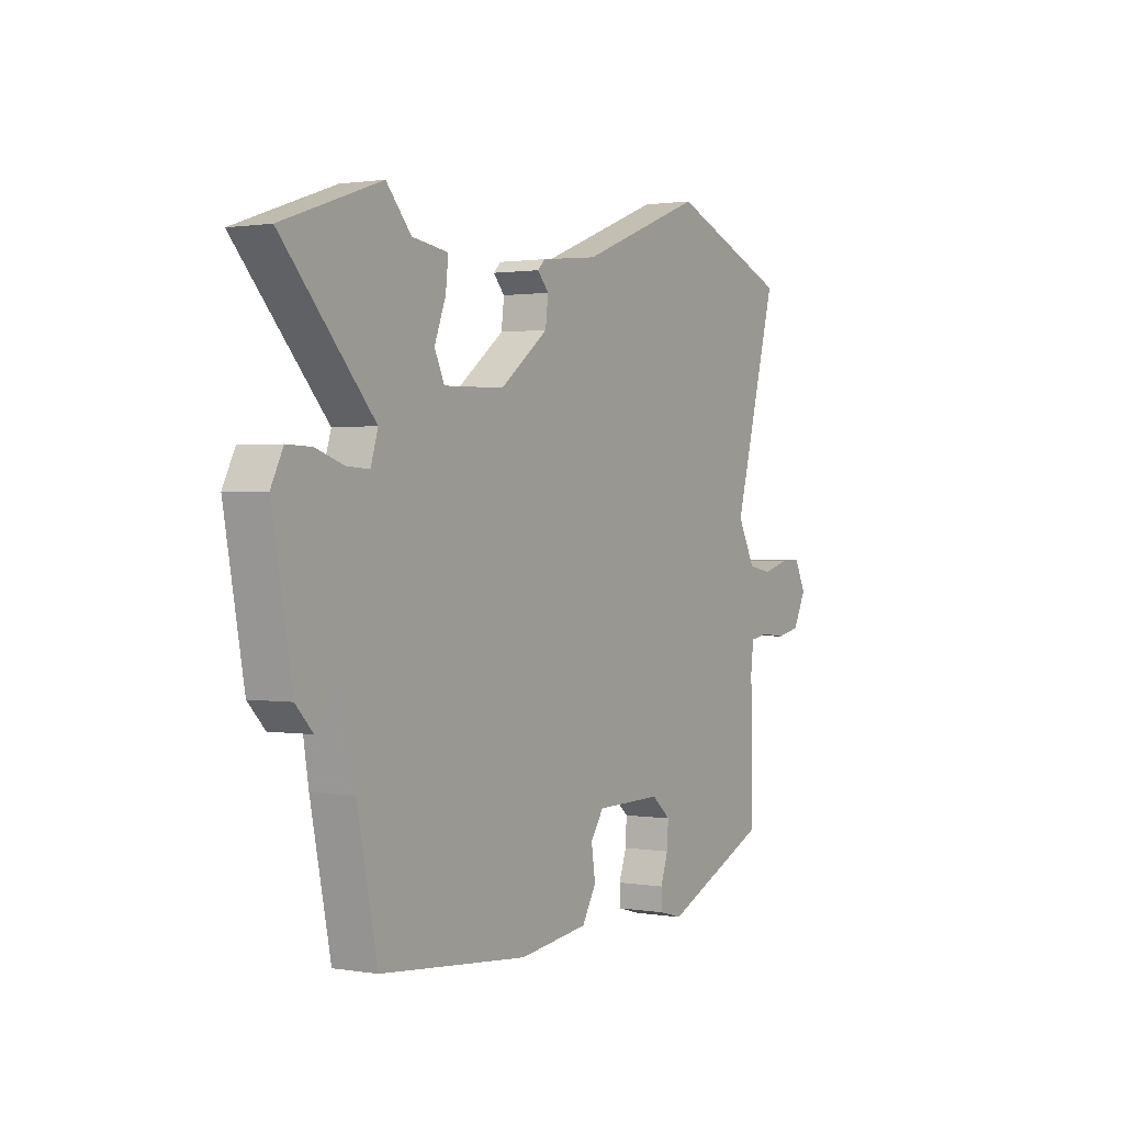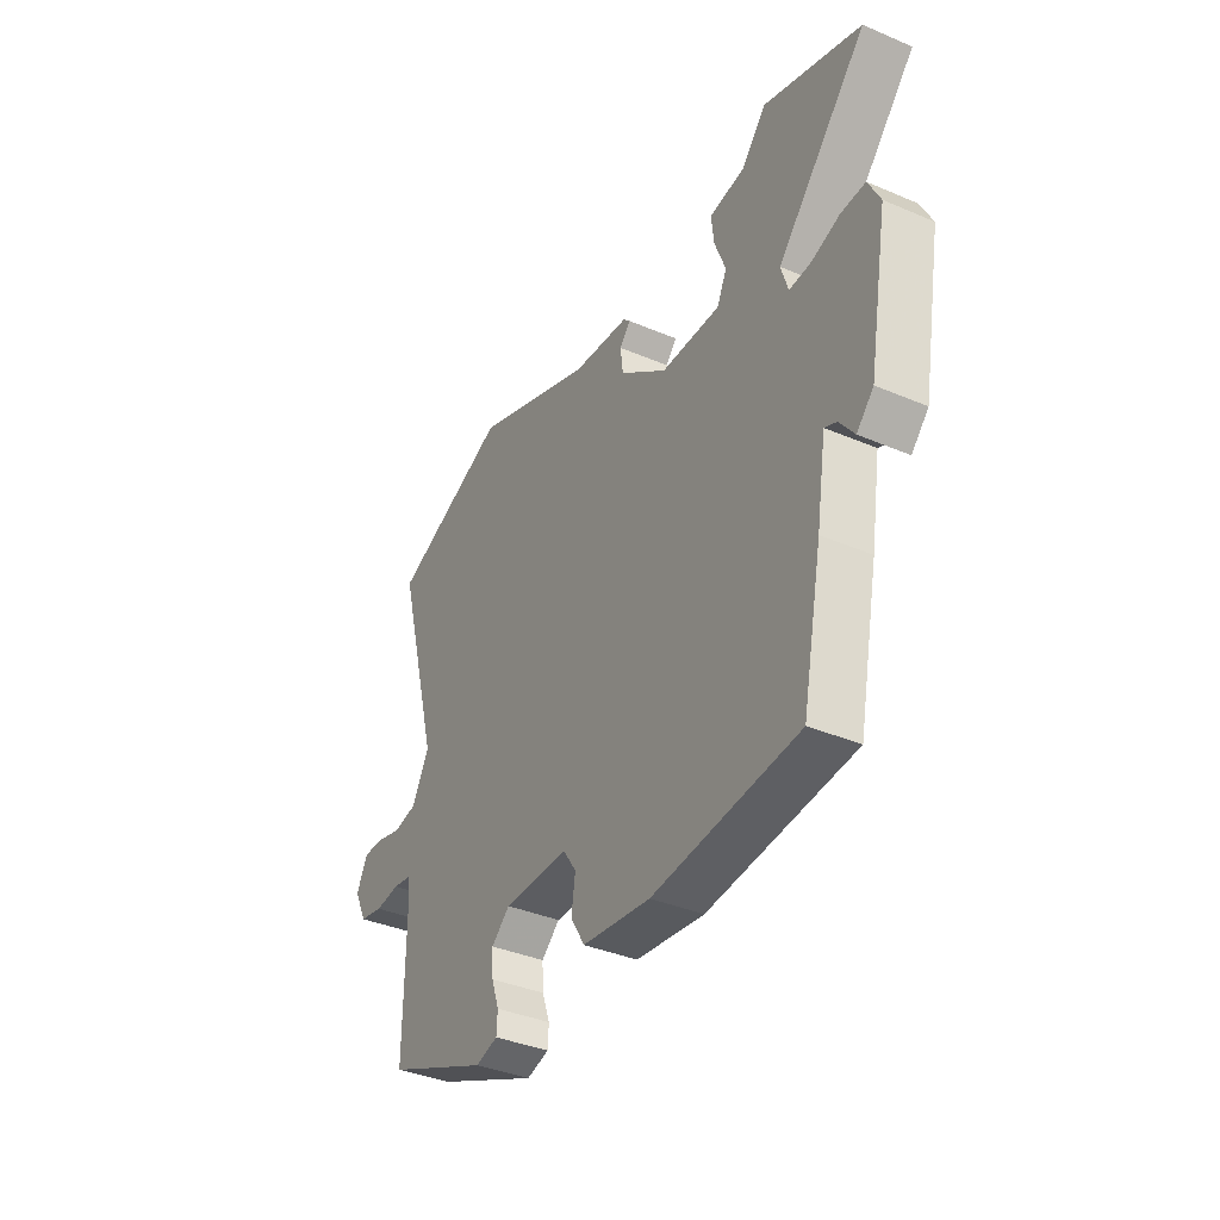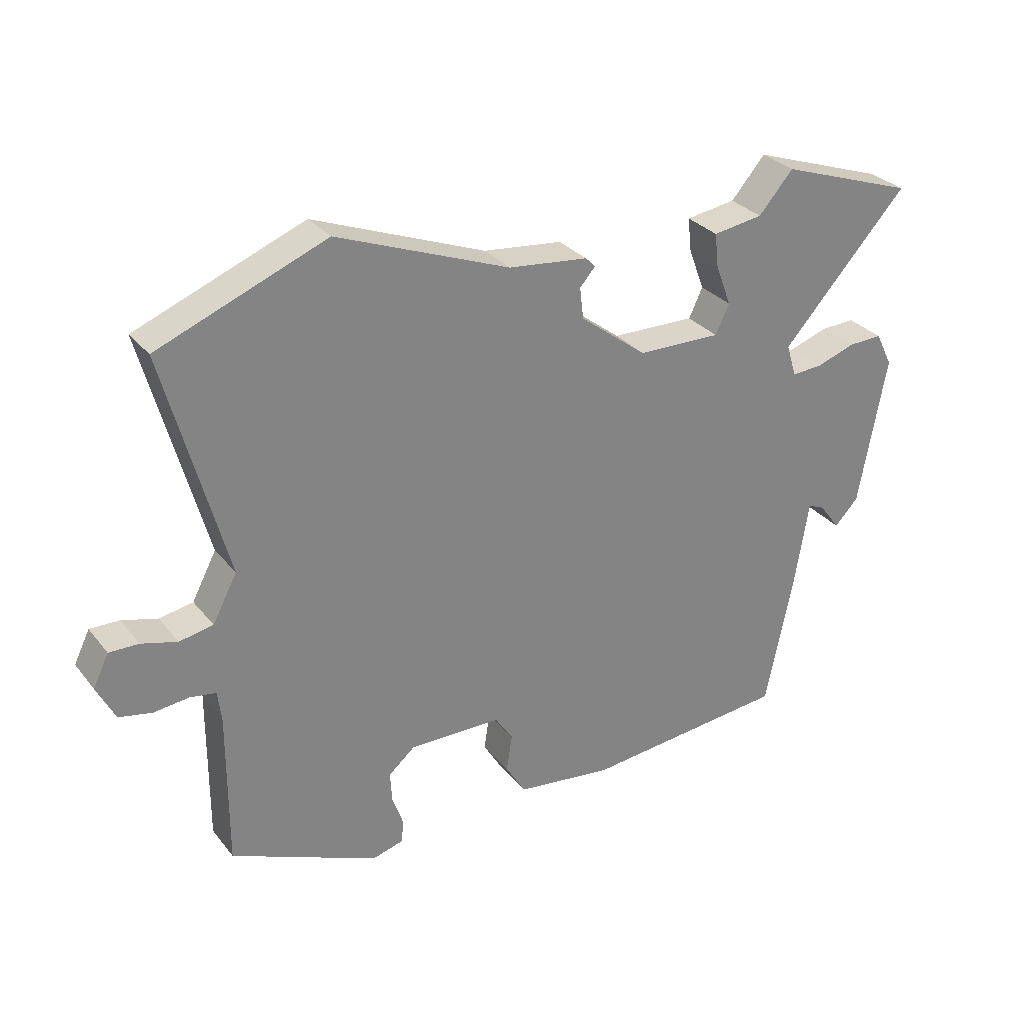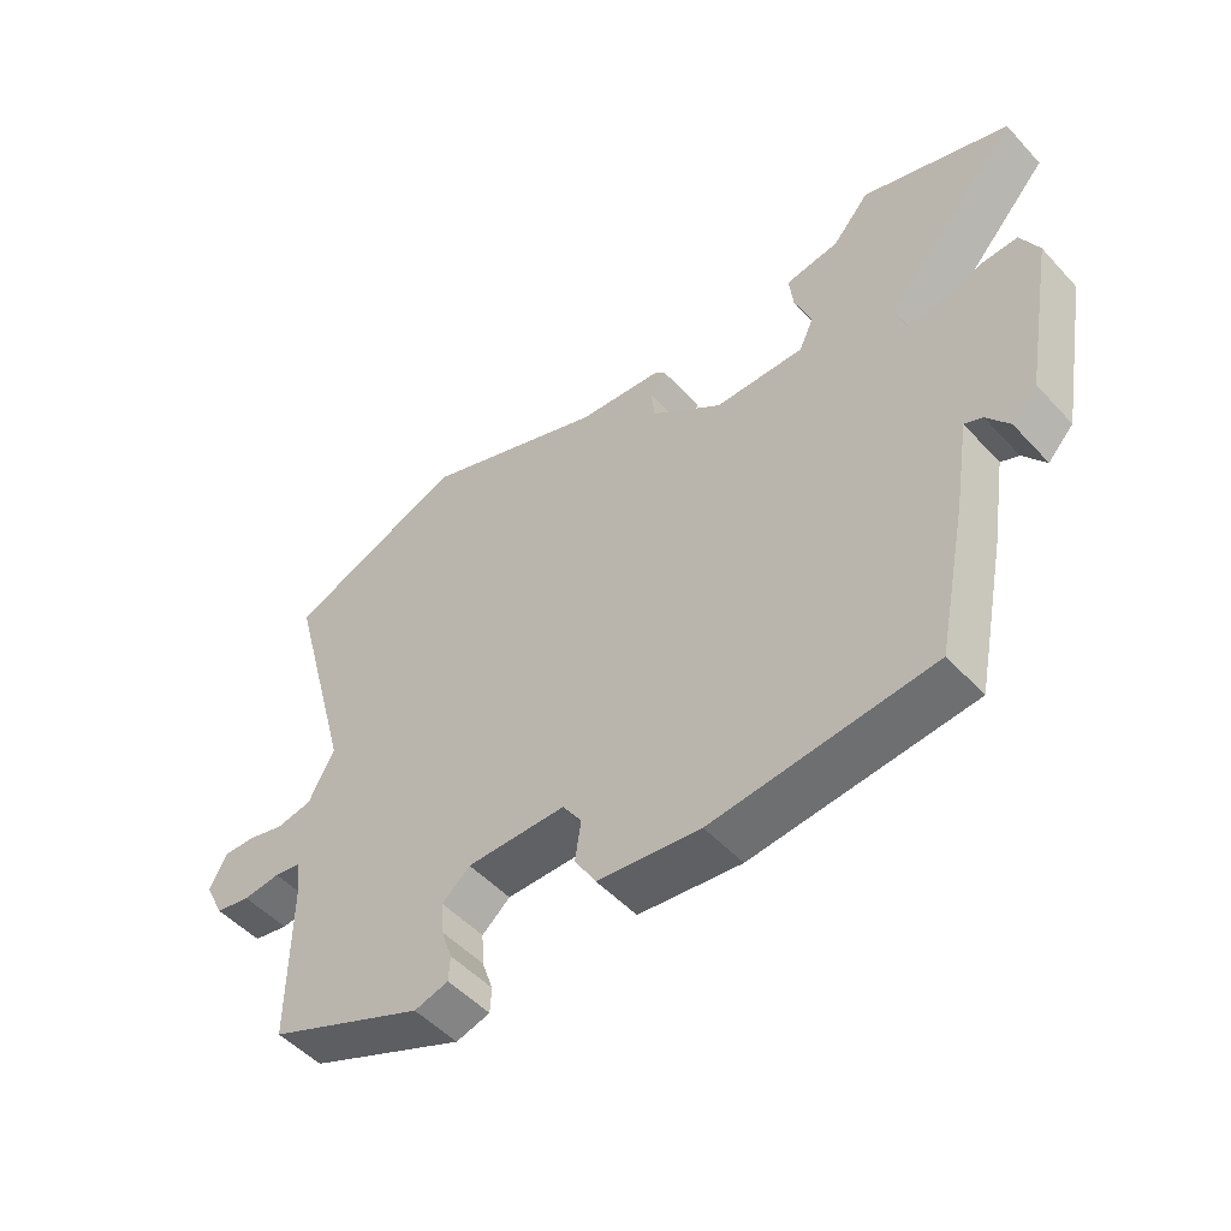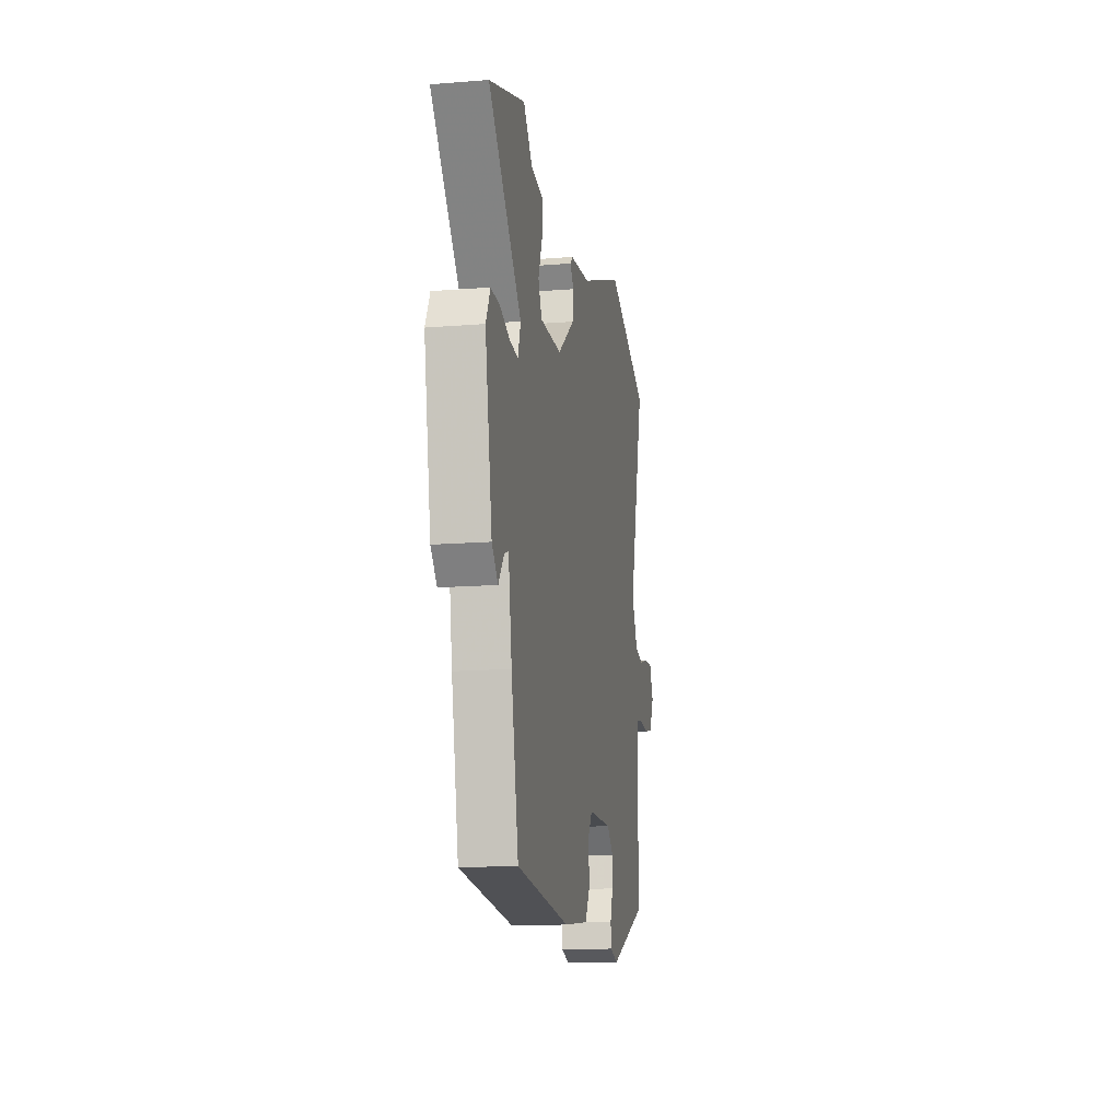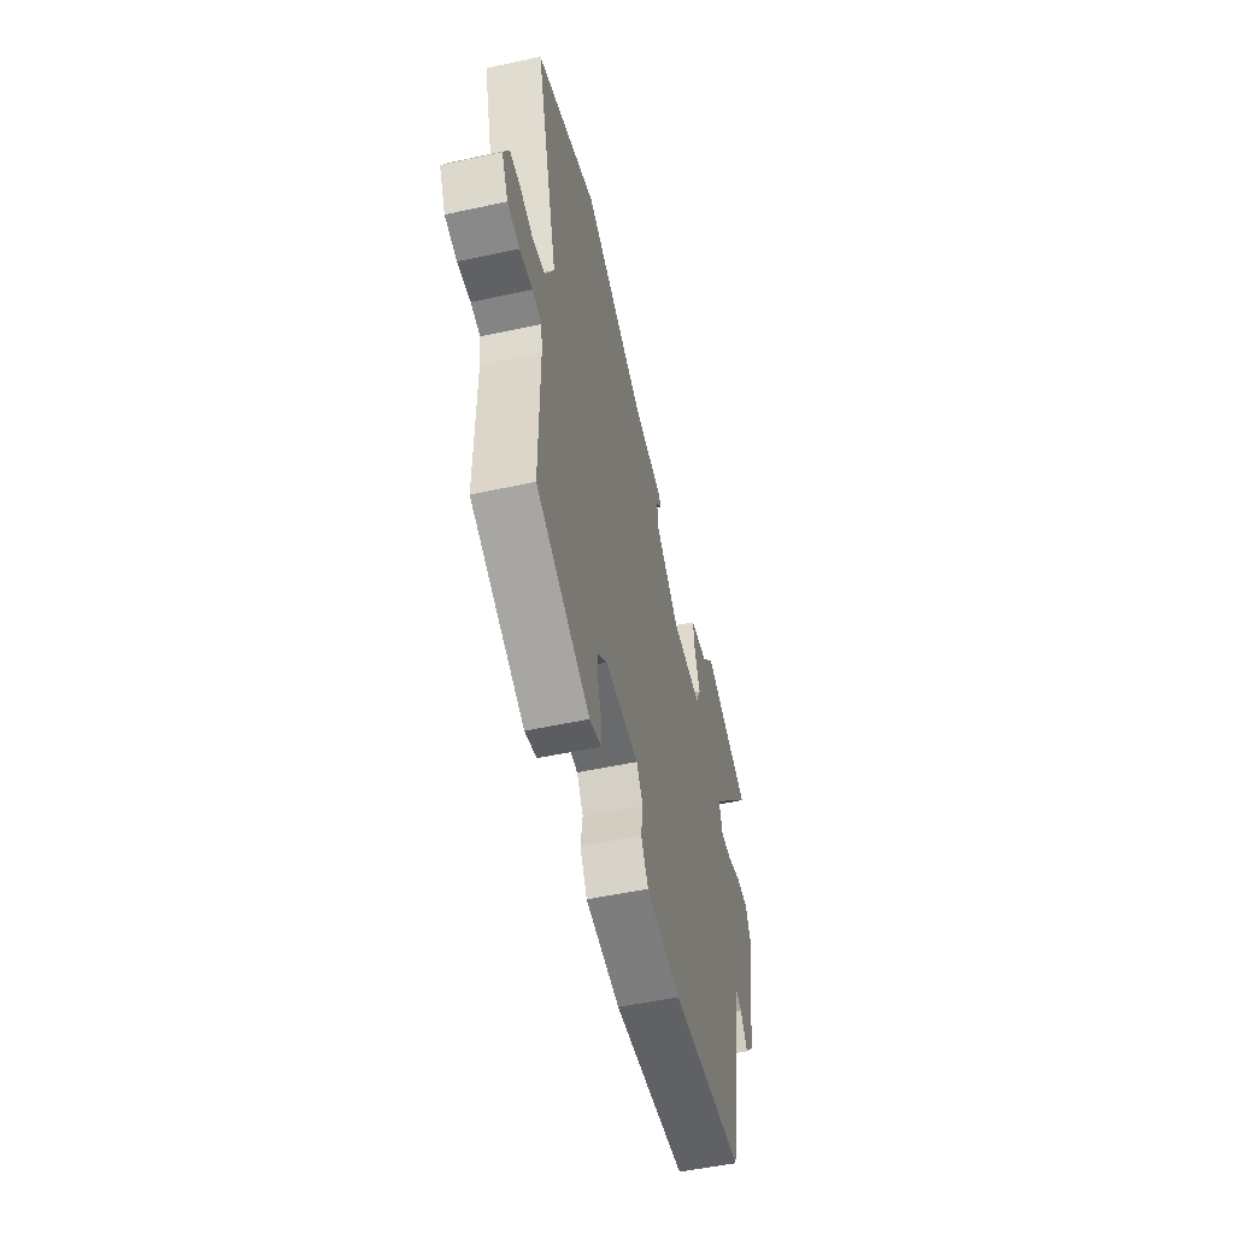
<metadata>
{"format":"obj","ext":"obj","renderer":"f3d","projection":"perspective","resolution":1024,"background":"white","views":[{"elev":1.1,"azim":121.3,"up":"+Z"},{"elev":-37.5,"azim":61.4,"up":"+Z"},{"elev":29.8,"azim":-31.1,"up":"+Z"},{"elev":-50.8,"azim":41.0,"up":"+Z"},{"elev":-14.8,"azim":99.8,"up":"+Z"},{"elev":-52.2,"azim":-76.8,"up":"+Z"}]}
</metadata>
<code>
v -0.521 0.07 -0.377
v -0.52 0.07 -0.13
v -0.526 0.07 -0.081
v -0.567 0.07 -0.074
v -0.623 0.07 -0.08
v -0.676 0.07 -0.069
v -0.705 0.07 -0.011
v -0.68 0.07 0.04
v -0.633 0.07 0.039
v -0.576 0.07 0.023
v -0.522 0.07 0.033
v -0.483 0.07 0.107
v -0.581 0.07 0.468
v -0.313 0.07 0.574
v -0.037 0.07 0.467
v 0.09 0.07 0.453
v 0.106 0.07 0.437
v 0.081 0.07 0.409
v 0.087 0.07 0.359
v 0.194 0.07 0.277
v 0.328 0.07 0.274
v 0.35 0.07 0.321
v 0.325 0.07 0.387
v 0.319 0.07 0.441
v 0.399 0.07 0.453
v 0.454 0.07 0.516
v 0.672 0.07 0.441
v 0.47 0.07 0.219
v 0.486 0.07 0.167
v 0.536 0.07 0.17
v 0.598 0.07 0.191
v 0.653 0.07 0.193
v 0.68 0.07 0.139
v 0.636 0.07 -0.102
v 0.598 0.07 -0.142
v 0.565 0.07 -0.098
v 0.538 0.07 -0.086
v 0.516 0.07 -0.221
v 0.471 0.07 -0.441
v 0.143 0.07 -0.472
v -0.011 0.07 -0.452
v -0.043 0.07 -0.399
v -0.034 0.07 -0.339
v -0.063 0.07 -0.296
v -0.211 0.07 -0.294
v -0.253 0.07 -0.33
v -0.25 0.07 -0.378
v -0.233 0.07 -0.427
v -0.235 0.07 -0.465
v -0.286 0.07 -0.479
v -0.521 0 -0.377
v -0.52 0 -0.13
v -0.526 0 -0.081
v -0.567 0 -0.074
v -0.623 0 -0.08
v -0.676 0 -0.069
v -0.705 0 -0.011
v -0.68 0 0.04
v -0.633 0 0.039
v -0.576 0 0.023
v -0.522 0 0.033
v -0.483 0 0.107
v -0.581 0 0.468
v -0.313 0 0.574
v -0.037 0 0.467
v 0.09 0 0.453
v 0.106 0 0.437
v 0.081 0 0.409
v 0.087 0 0.359
v 0.194 0 0.277
v 0.328 0 0.274
v 0.35 0 0.321
v 0.325 0 0.387
v 0.319 0 0.441
v 0.399 0 0.453
v 0.454 0 0.516
v 0.672 0 0.441
v 0.47 0 0.219
v 0.486 0 0.167
v 0.536 0 0.17
v 0.598 0 0.191
v 0.653 0 0.193
v 0.68 0 0.139
v 0.636 0 -0.102
v 0.598 0 -0.142
v 0.565 0 -0.098
v 0.538 0 -0.086
v 0.516 0 -0.221
v 0.471 0 -0.441
v 0.143 0 -0.472
v -0.011 0 -0.452
v -0.043 0 -0.399
v -0.034 0 -0.339
v -0.063 0 -0.296
v -0.211 0 -0.294
v -0.253 0 -0.33
v -0.25 0 -0.378
v -0.233 0 -0.427
v -0.235 0 -0.465
v -0.286 0 -0.479
f 50 1 2
f 49 50 2
f 48 49 2
f 47 48 2
f 46 47 2 3
f 45 46 3
f 44 45 3
f 41 42 43
f 40 41 43
f 39 40 43
f 38 39 43
f 37 38 43
f 37 43 44
f 34 35 36
f 33 34 36
f 32 33 36
f 31 32 36
f 30 31 36
f 29 30 36 37
f 37 44 3
f 29 37 3
f 28 29 3
f 25 26 27 28
f 24 25 28
f 23 24 28
f 22 23 28
f 15 16 17 18
f 15 18 19
f 14 15 19
f 13 14 19
f 12 13 19
f 11 12 19 20
f 8 9 10
f 7 8 10
f 6 7 10
f 5 6 10
f 4 5 10
f 4 10 11
f 11 20 21
f 4 11 21
f 3 4 21
f 21 22 28
f 3 21 28
f 52 51 100
f 52 100 99
f 52 99 98
f 52 98 97
f 53 52 97 96
f 53 96 95
f 53 95 94
f 93 92 91
f 93 91 90
f 93 90 89
f 93 89 88
f 93 88 87
f 94 93 87
f 86 85 84
f 86 84 83
f 86 83 82
f 86 82 81
f 86 81 80
f 87 86 80 79
f 53 94 87
f 53 87 79
f 53 79 78
f 78 77 76 75
f 78 75 74
f 78 74 73
f 78 73 72
f 68 67 66 65
f 69 68 65
f 69 65 64
f 69 64 63
f 69 63 62
f 70 69 62 61
f 60 59 58
f 60 58 57
f 60 57 56
f 60 56 55
f 60 55 54
f 61 60 54
f 71 70 61
f 71 61 54
f 71 54 53
f 78 72 71
f 78 71 53
f 1 51 52 2
f 2 52 53 3
f 3 53 54 4
f 4 54 55 5
f 5 55 56 6
f 6 56 57 7
f 7 57 58 8
f 8 58 59 9
f 9 59 60 10
f 10 60 61 11
f 11 61 62 12
f 12 62 63 13
f 13 63 64 14
f 14 64 65 15
f 15 65 66 16
f 16 66 67 17
f 17 67 68 18
f 18 68 69 19
f 19 69 70 20
f 20 70 71 21
f 21 71 72 22
f 22 72 73 23
f 23 73 74 24
f 24 74 75 25
f 25 75 76 26
f 26 76 77 27
f 27 77 78 28
f 28 78 79 29
f 29 79 80 30
f 30 80 81 31
f 31 81 82 32
f 32 82 83 33
f 33 83 84 34
f 34 84 85 35
f 35 85 86 36
f 36 86 87 37
f 37 87 88 38
f 38 88 89 39
f 39 89 90 40
f 40 90 91 41
f 41 91 92 42
f 42 92 93 43
f 43 93 94 44
f 44 94 95 45
f 45 95 96 46
f 46 96 97 47
f 47 97 98 48
f 48 98 99 49
f 49 99 100 50
f 50 100 51 1

</code>
